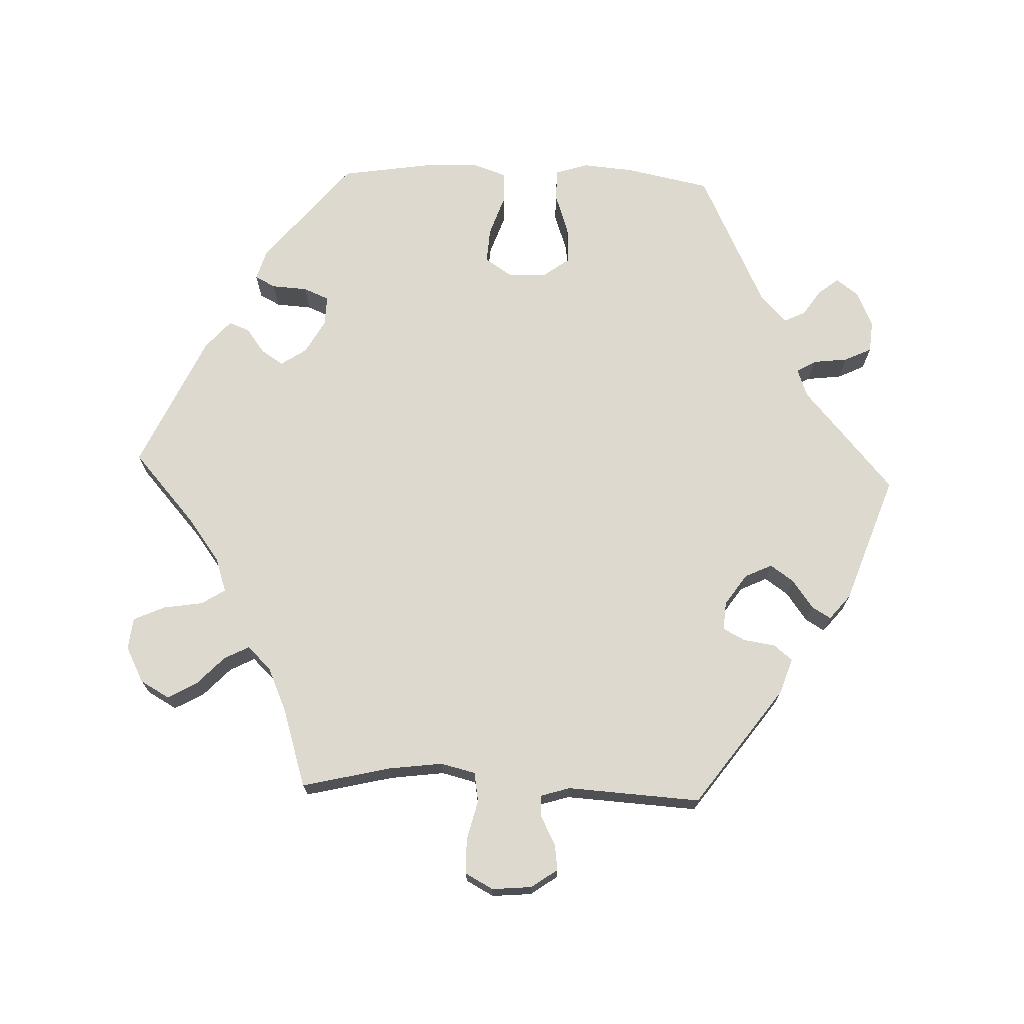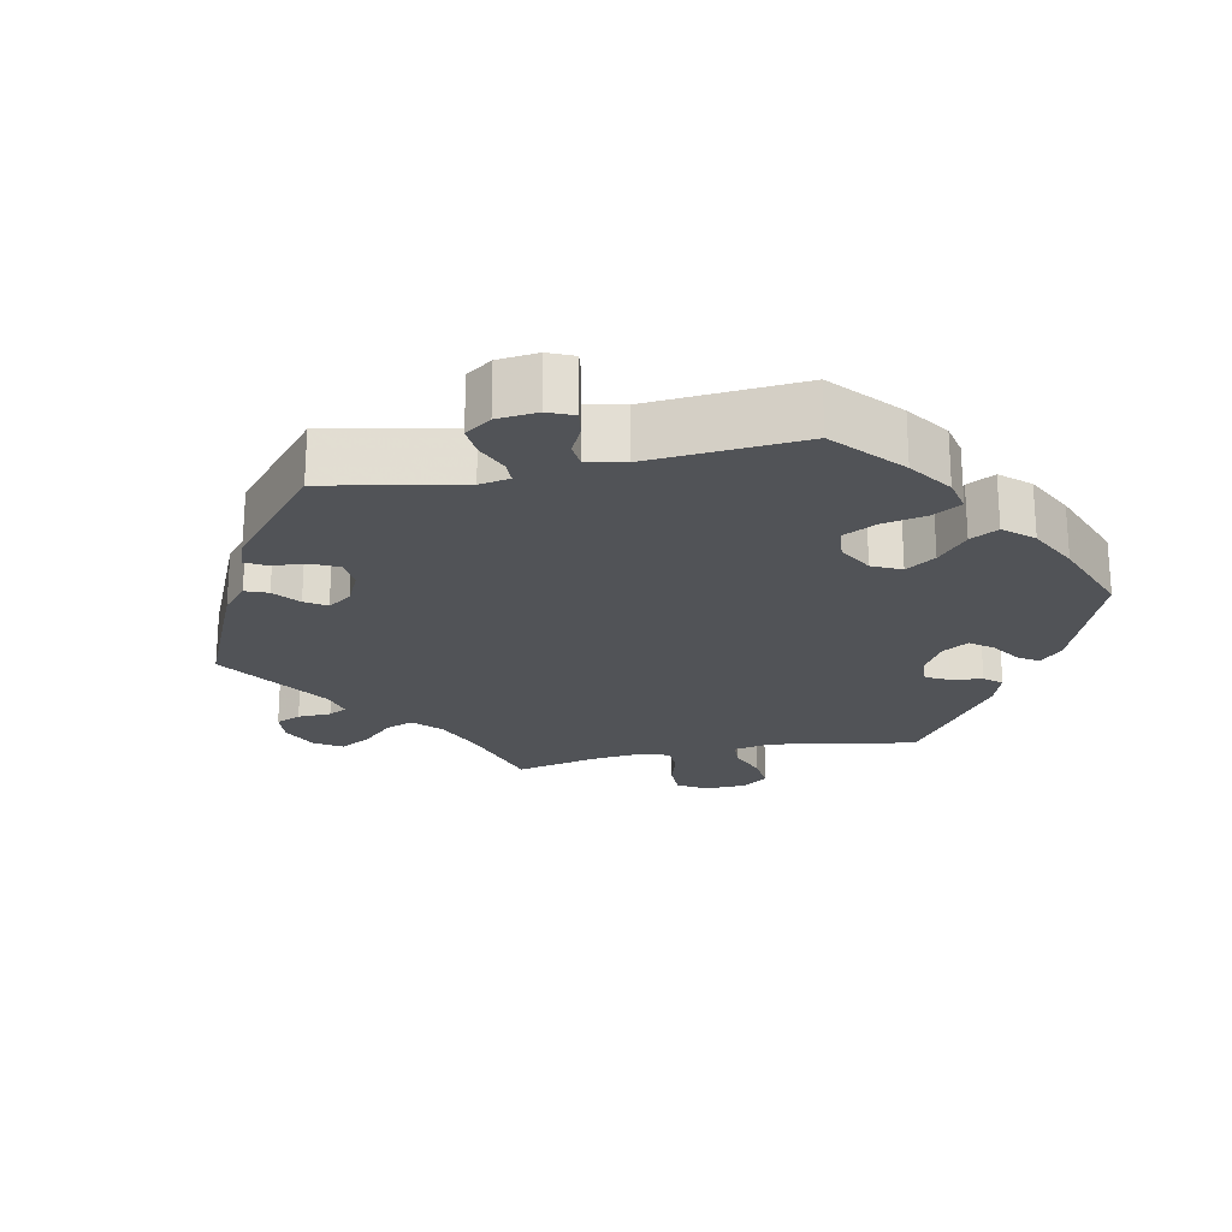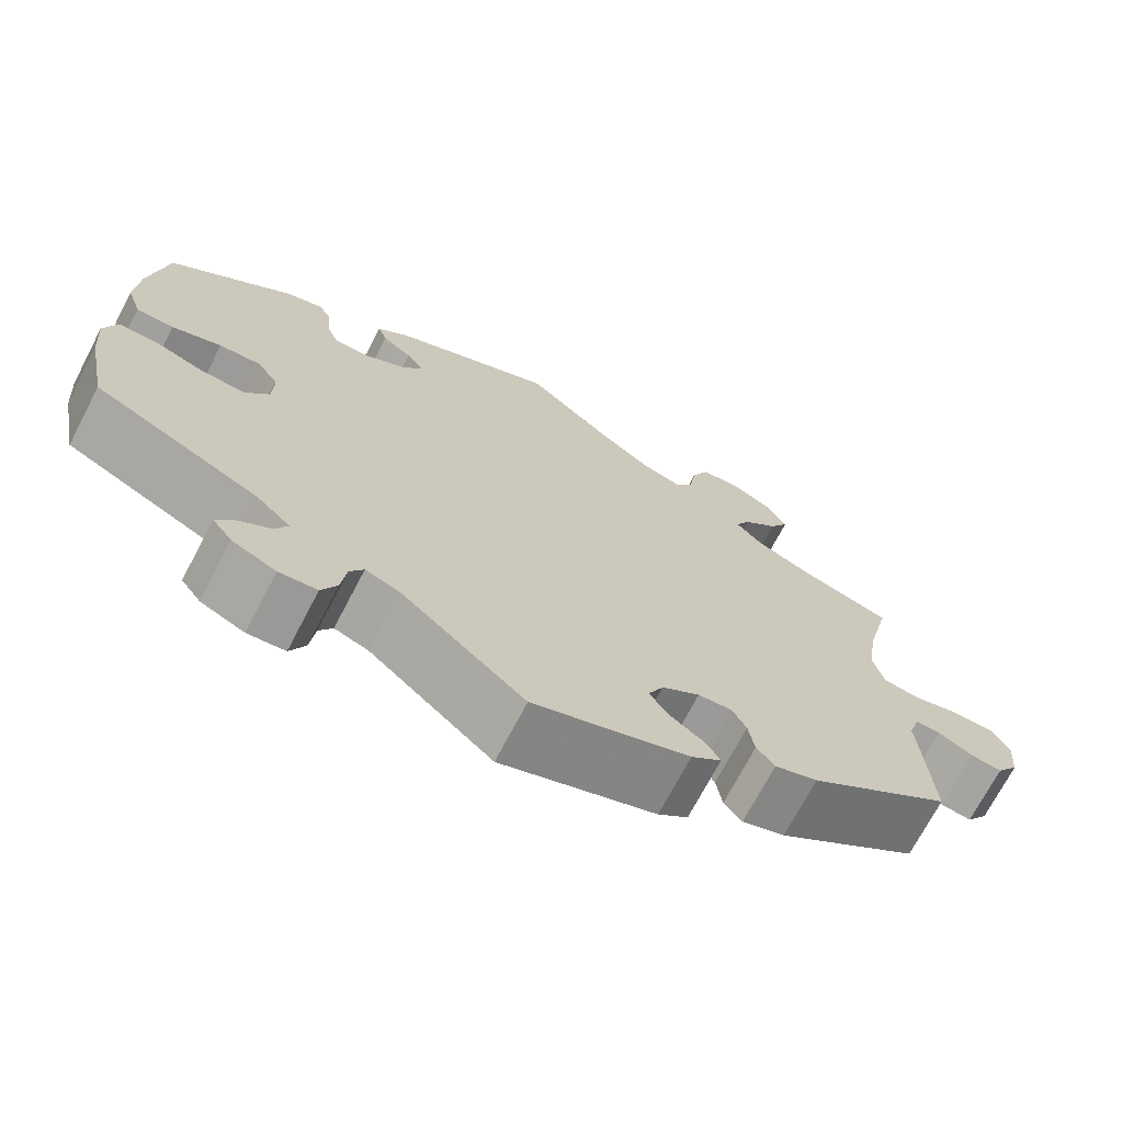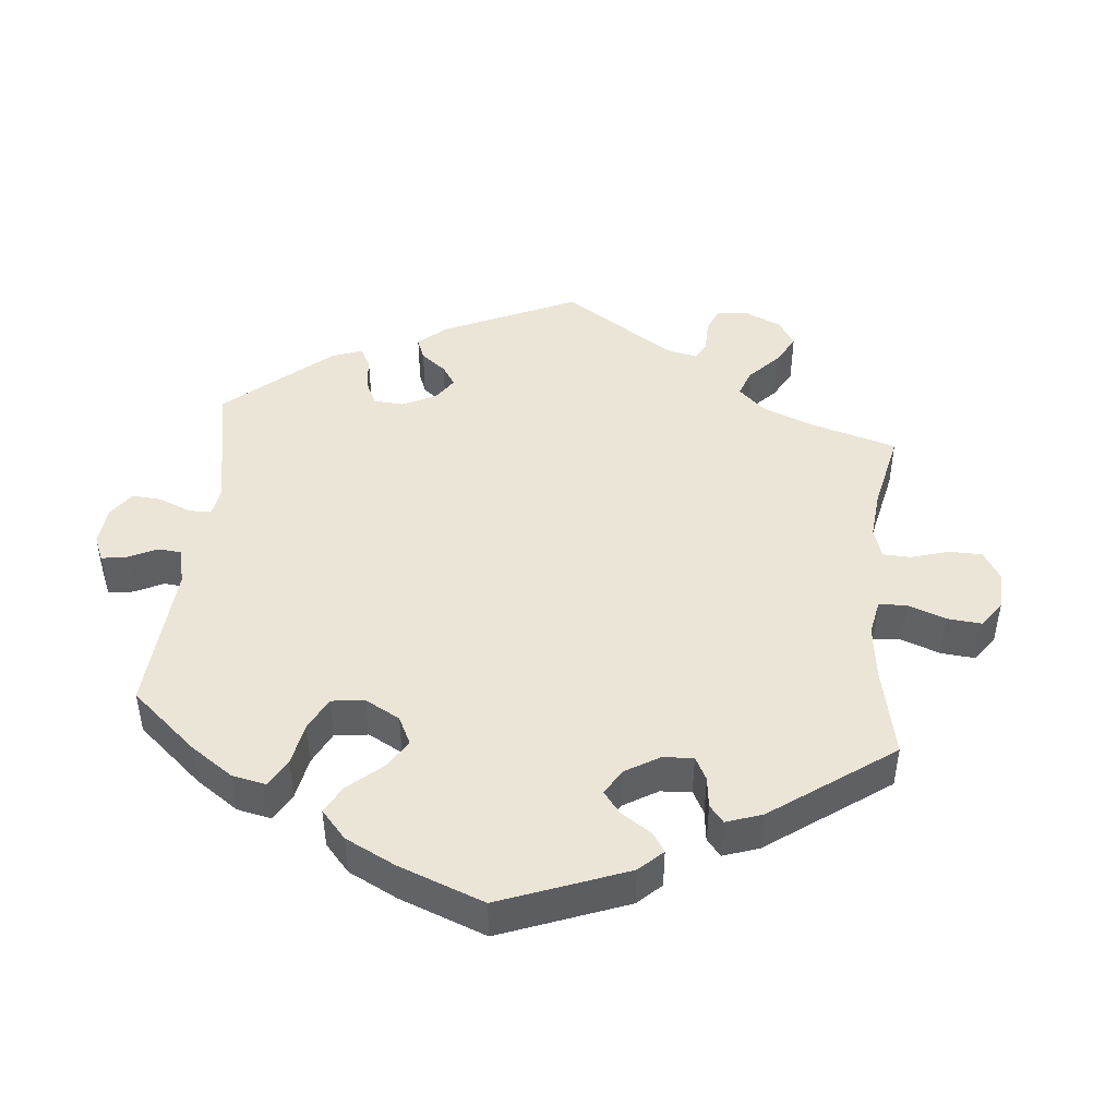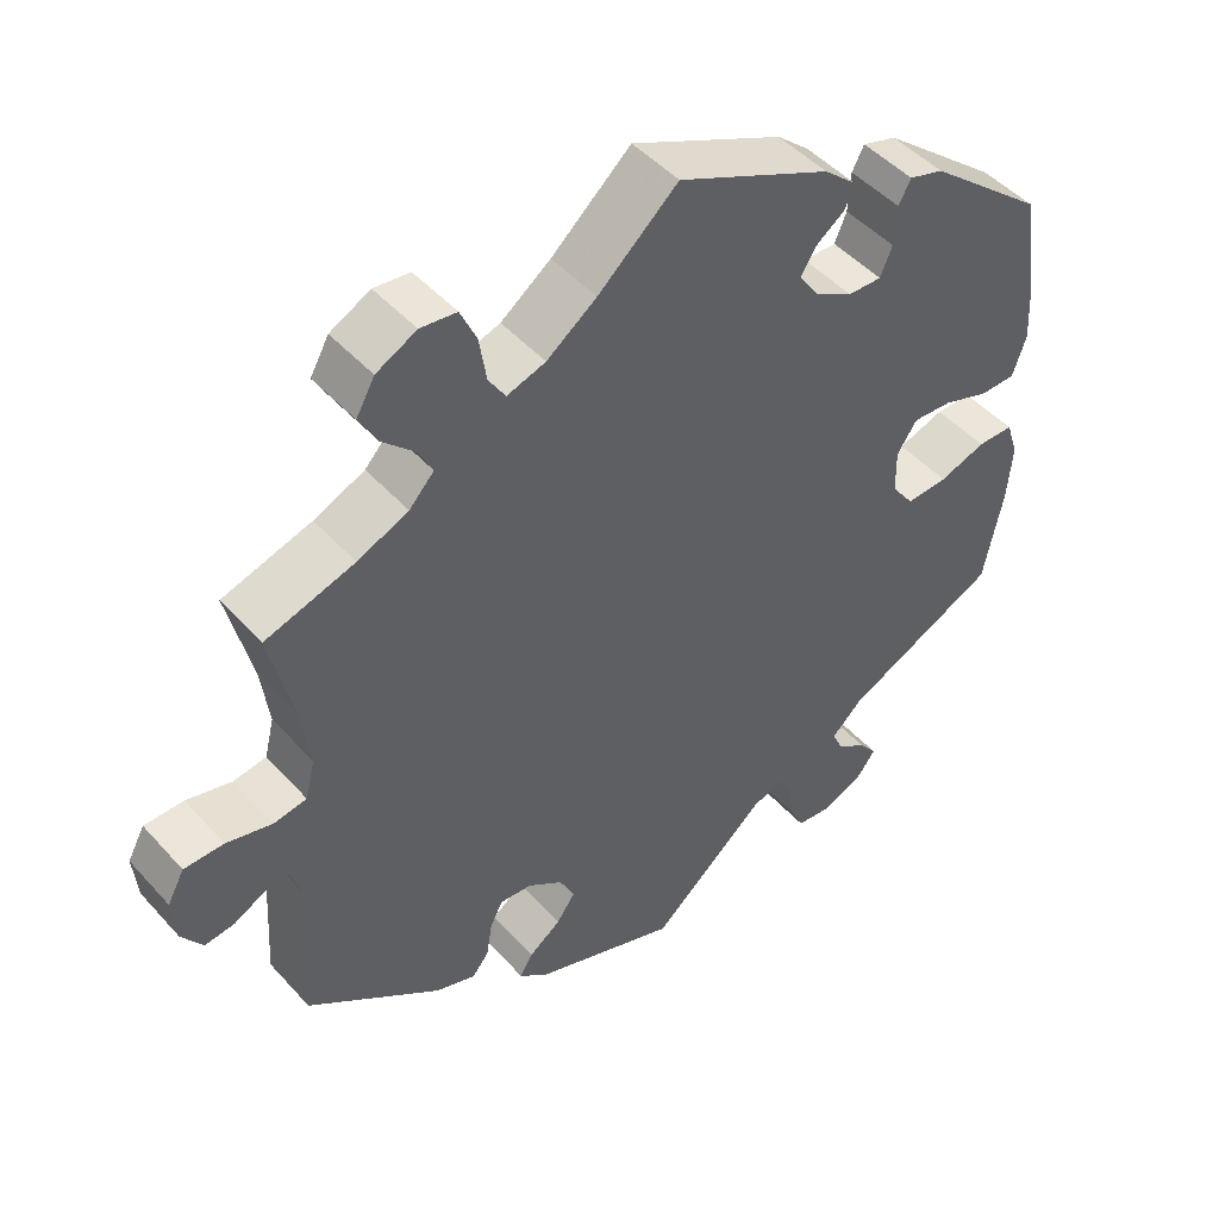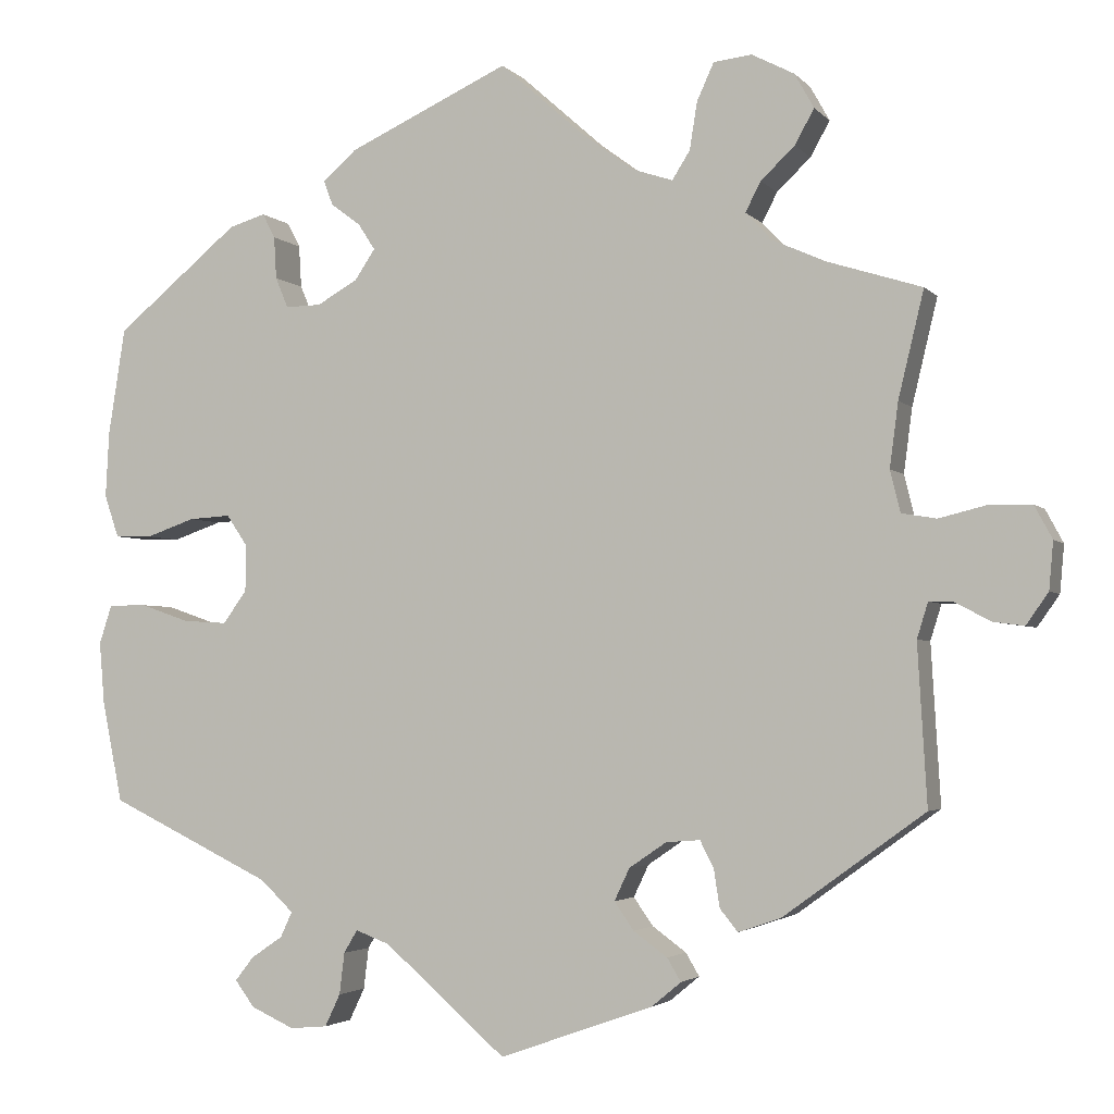
<metadata>
{"format":"obj","ext":"obj","renderer":"f3d","projection":"perspective","resolution":1024,"background":"white","views":[{"elev":71.4,"azim":92.2,"up":"+Y"},{"elev":-22.2,"azim":-138.2,"up":"+Y"},{"elev":-71.1,"azim":-27.6,"up":"+Z"},{"elev":45.6,"azim":-54.7,"up":"+Y"},{"elev":47.2,"azim":140.6,"up":"+Z"},{"elev":-3.1,"azim":20.1,"up":"+Z"}]}
</metadata>
<code>
v 0.333 0.07 -0.41
v 0.283 0.07 -0.427
v 0.262 0.07 -0.401
v 0.255 0.07 -0.356
v 0.239 0.07 -0.325
v 0.199 0.07 -0.328
v 0.155 0.07 -0.358
v 0.137 0.07 -0.396
v 0.16 0.07 -0.429
v 0.2 0.07 -0.458
v 0.216 0.07 -0.485
v 0.181 0.07 -0.514
v 0 0.07 -0.578
v -0.144 0.07 -0.453
v -0.184 0.07 -0.438
v -0.2 0.07 -0.465
v -0.206 0.07 -0.514
v -0.224 0.07 -0.552
v -0.268 0.07 -0.556
v -0.319 0.07 -0.533
v -0.342 0.07 -0.502
v -0.32 0.07 -0.474
v -0.283 0.07 -0.449
v -0.269 0.07 -0.419
v -0.308 0.07 -0.382
v -0.501 0.07 -0.289
v -0.525 0.07 -0.169
v -0.531 0.07 -0.097
v -0.516 0.07 -0.051
v -0.471 0.07 -0.051
v -0.413 0.07 -0.071
v -0.361 0.07 -0.074
v -0.333 0.07 -0.036
v -0.332 0.07 0.019
v -0.357 0.07 0.056
v -0.406 0.07 0.053
v -0.464 0.07 0.033
v -0.508 0.07 0.034
v -0.525 0.07 0.084
v -0.521 0.07 0.161
v -0.501 0.07 0.288
v -0.355 0.07 0.408
v -0.312 0.07 0.421
v -0.297 0.07 0.392
v -0.294 0.07 0.342
v -0.279 0.07 0.306
v -0.237 0.07 0.307
v -0.189 0.07 0.334
v -0.165 0.07 0.37
v -0.185 0.07 0.401
v -0.22 0.07 0.427
v -0.231 0.07 0.456
v -0.191 0.07 0.491
v -0.001 0.07 0.578
v 0.098 0.07 0.49
v 0.16 0.07 0.444
v 0.208 0.07 0.428
v 0.229 0.07 0.461
v 0.238 0.07 0.517
v 0.258 0.07 0.561
v 0.303 0.07 0.566
v 0.353 0.07 0.54
v 0.376 0.07 0.499
v 0.353 0.07 0.458
v 0.313 0.07 0.42
v 0.295 0.07 0.385
v 0.326 0.07 0.352
v 0.389 0.07 0.324
v 0.5 0.07 0.289
v 0.47 0.07 0.164
v 0.46 0.07 0.088
v 0.472 0.07 0.039
v 0.513 0.07 0.032
v 0.57 0.07 0.046
v 0.619 0.07 0.045
v 0.64 0.07 0.006
v 0.635 0.07 -0.05
v 0.609 0.07 -0.087
v 0.572 0.07 -0.082
v 0.531 0.07 -0.06
v 0.502 0.07 -0.059
v 0.489 0.07 -0.101
v 0.5 0.07 -0.289
v 0.333 0 -0.41
v 0.283 0 -0.427
v 0.262 0 -0.401
v 0.255 0 -0.356
v 0.239 0 -0.325
v 0.199 0 -0.328
v 0.155 0 -0.358
v 0.137 0 -0.396
v 0.16 0 -0.429
v 0.2 0 -0.458
v 0.216 0 -0.485
v 0.181 0 -0.514
v 0 0 -0.578
v -0.144 0 -0.453
v -0.184 0 -0.438
v -0.2 0 -0.465
v -0.206 0 -0.514
v -0.224 0 -0.552
v -0.268 0 -0.556
v -0.319 0 -0.533
v -0.342 0 -0.502
v -0.32 0 -0.474
v -0.283 0 -0.449
v -0.269 0 -0.419
v -0.308 0 -0.382
v -0.501 0 -0.289
v -0.525 0 -0.169
v -0.531 0 -0.097
v -0.516 0 -0.051
v -0.471 0 -0.051
v -0.413 0 -0.071
v -0.361 0 -0.074
v -0.333 0 -0.036
v -0.332 0 0.019
v -0.357 0 0.056
v -0.406 0 0.053
v -0.464 0 0.033
v -0.508 0 0.034
v -0.525 0 0.084
v -0.521 0 0.161
v -0.501 0 0.288
v -0.355 0 0.408
v -0.312 0 0.421
v -0.297 0 0.392
v -0.294 0 0.342
v -0.279 0 0.306
v -0.237 0 0.307
v -0.189 0 0.334
v -0.165 0 0.37
v -0.185 0 0.401
v -0.22 0 0.427
v -0.231 0 0.456
v -0.191 0 0.491
v -0.001 0 0.578
v 0.098 0 0.49
v 0.16 0 0.444
v 0.208 0 0.428
v 0.229 0 0.461
v 0.238 0 0.517
v 0.258 0 0.561
v 0.303 0 0.566
v 0.353 0 0.54
v 0.376 0 0.499
v 0.353 0 0.458
v 0.313 0 0.42
v 0.295 0 0.385
v 0.326 0 0.352
v 0.389 0 0.324
v 0.5 0 0.289
v 0.47 0 0.164
v 0.46 0 0.088
v 0.472 0 0.039
v 0.513 0 0.032
v 0.57 0 0.046
v 0.619 0 0.045
v 0.64 0 0.006
v 0.635 0 -0.05
v 0.609 0 -0.087
v 0.572 0 -0.082
v 0.531 0 -0.06
v 0.502 0 -0.059
v 0.489 0 -0.101
v 0.5 0 -0.289
f 82 83 1 2
f 81 82 2 3
f 77 78 79 80
f 77 80 81
f 76 77 81
f 73 74 75 76
f 72 73 76 81
f 68 69 70
f 67 68 70 71
f 66 67 71 72
f 62 63 64 65
f 62 65 66
f 61 62 66
f 58 59 60 61
f 57 58 61 66
f 56 57 66 72
f 52 53 54 55
f 50 51 52 55
f 49 50 55 56
f 48 49 56 72
f 42 43 44 45
f 42 45 46
f 41 42 46
f 40 41 46 47
f 36 37 38 39
f 35 36 39 40
f 28 29 30 31
f 28 31 32
f 25 26 27 28
f 24 25 28 32
f 20 21 22 23
f 20 23 24
f 19 20 24
f 16 17 18 19
f 15 16 19 24
f 11 12 13 14
f 9 10 11 14
f 8 9 14 15
f 7 8 15 24
f 72 81 3 4
f 47 48 72
f 35 40 47 72
f 34 35 72
f 33 34 72
f 6 7 24 32
f 5 6 32 33
f 72 4 5
f 5 33 72
f 85 84 166 165
f 86 85 165 164
f 163 162 161 160
f 164 163 160
f 164 160 159
f 159 158 157 156
f 164 159 156 155
f 153 152 151
f 154 153 151 150
f 155 154 150 149
f 148 147 146 145
f 149 148 145
f 149 145 144
f 144 143 142 141
f 149 144 141 140
f 155 149 140 139
f 138 137 136 135
f 138 135 134 133
f 139 138 133 132
f 155 139 132 131
f 128 127 126 125
f 129 128 125
f 129 125 124
f 130 129 124 123
f 122 121 120 119
f 123 122 119 118
f 114 113 112 111
f 115 114 111
f 111 110 109 108
f 115 111 108 107
f 106 105 104 103
f 107 106 103
f 107 103 102
f 102 101 100 99
f 107 102 99 98
f 97 96 95 94
f 97 94 93 92
f 98 97 92 91
f 107 98 91 90
f 87 86 164 155
f 155 131 130
f 155 130 123 118
f 155 118 117
f 155 117 116
f 115 107 90 89
f 116 115 89 88
f 88 87 155
f 155 116 88
f 1 84 85 2
f 2 85 86 3
f 3 86 87 4
f 4 87 88 5
f 5 88 89 6
f 6 89 90 7
f 7 90 91 8
f 8 91 92 9
f 9 92 93 10
f 10 93 94 11
f 11 94 95 12
f 12 95 96 13
f 13 96 97 14
f 14 97 98 15
f 15 98 99 16
f 16 99 100 17
f 17 100 101 18
f 18 101 102 19
f 19 102 103 20
f 20 103 104 21
f 21 104 105 22
f 22 105 106 23
f 23 106 107 24
f 24 107 108 25
f 25 108 109 26
f 26 109 110 27
f 27 110 111 28
f 28 111 112 29
f 29 112 113 30
f 30 113 114 31
f 31 114 115 32
f 32 115 116 33
f 33 116 117 34
f 34 117 118 35
f 35 118 119 36
f 36 119 120 37
f 37 120 121 38
f 38 121 122 39
f 39 122 123 40
f 40 123 124 41
f 41 124 125 42
f 42 125 126 43
f 43 126 127 44
f 44 127 128 45
f 45 128 129 46
f 46 129 130 47
f 47 130 131 48
f 48 131 132 49
f 49 132 133 50
f 50 133 134 51
f 51 134 135 52
f 52 135 136 53
f 53 136 137 54
f 54 137 138 55
f 55 138 139 56
f 56 139 140 57
f 57 140 141 58
f 58 141 142 59
f 59 142 143 60
f 60 143 144 61
f 61 144 145 62
f 62 145 146 63
f 63 146 147 64
f 64 147 148 65
f 65 148 149 66
f 66 149 150 67
f 67 150 151 68
f 68 151 152 69
f 69 152 153 70
f 70 153 154 71
f 71 154 155 72
f 72 155 156 73
f 73 156 157 74
f 74 157 158 75
f 75 158 159 76
f 76 159 160 77
f 77 160 161 78
f 78 161 162 79
f 79 162 163 80
f 80 163 164 81
f 81 164 165 82
f 82 165 166 83
f 83 166 84 1

</code>
